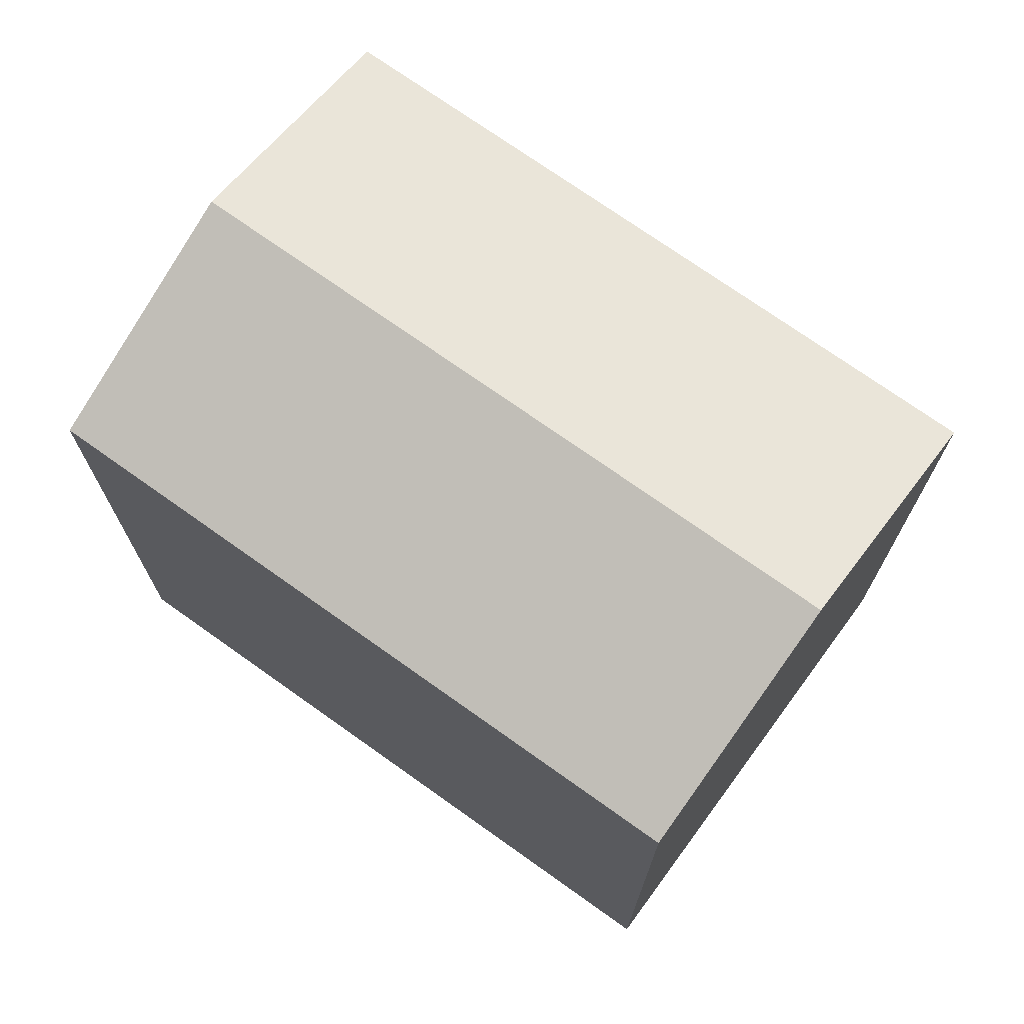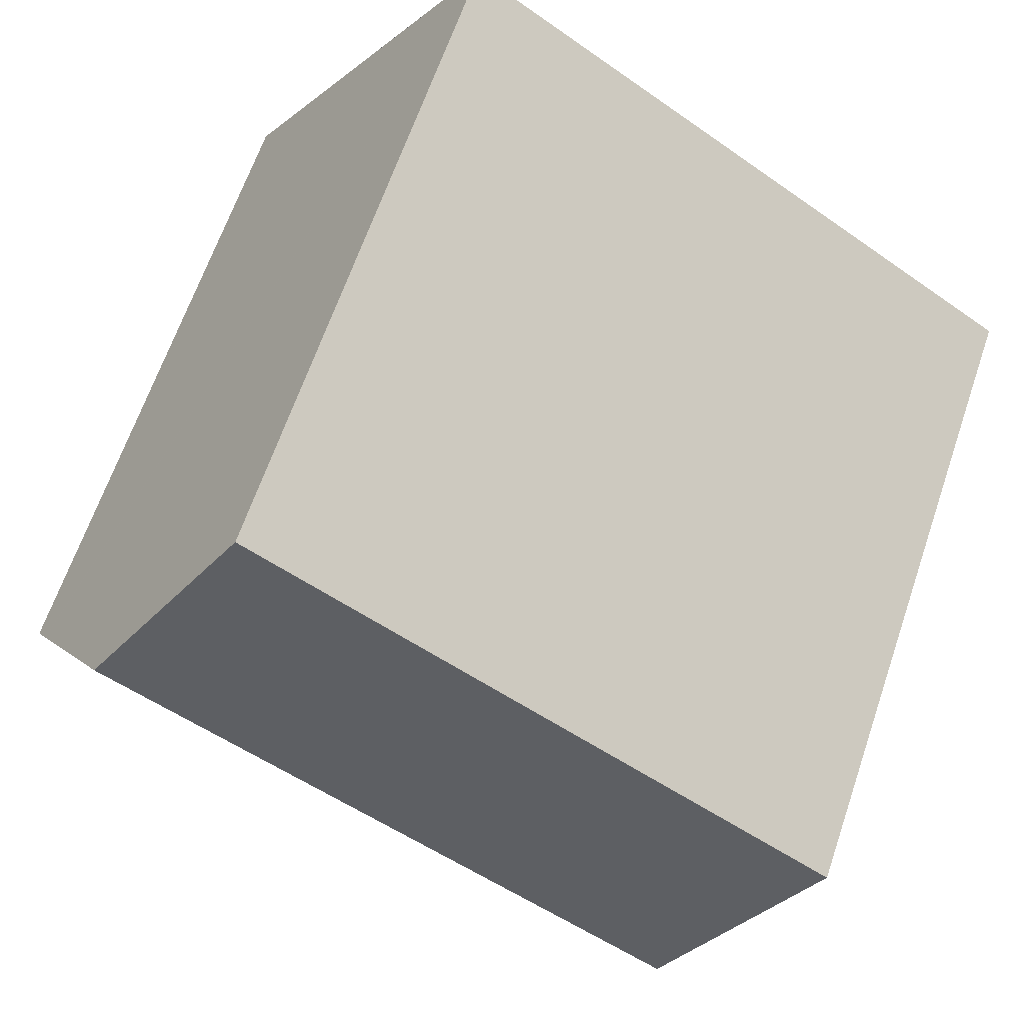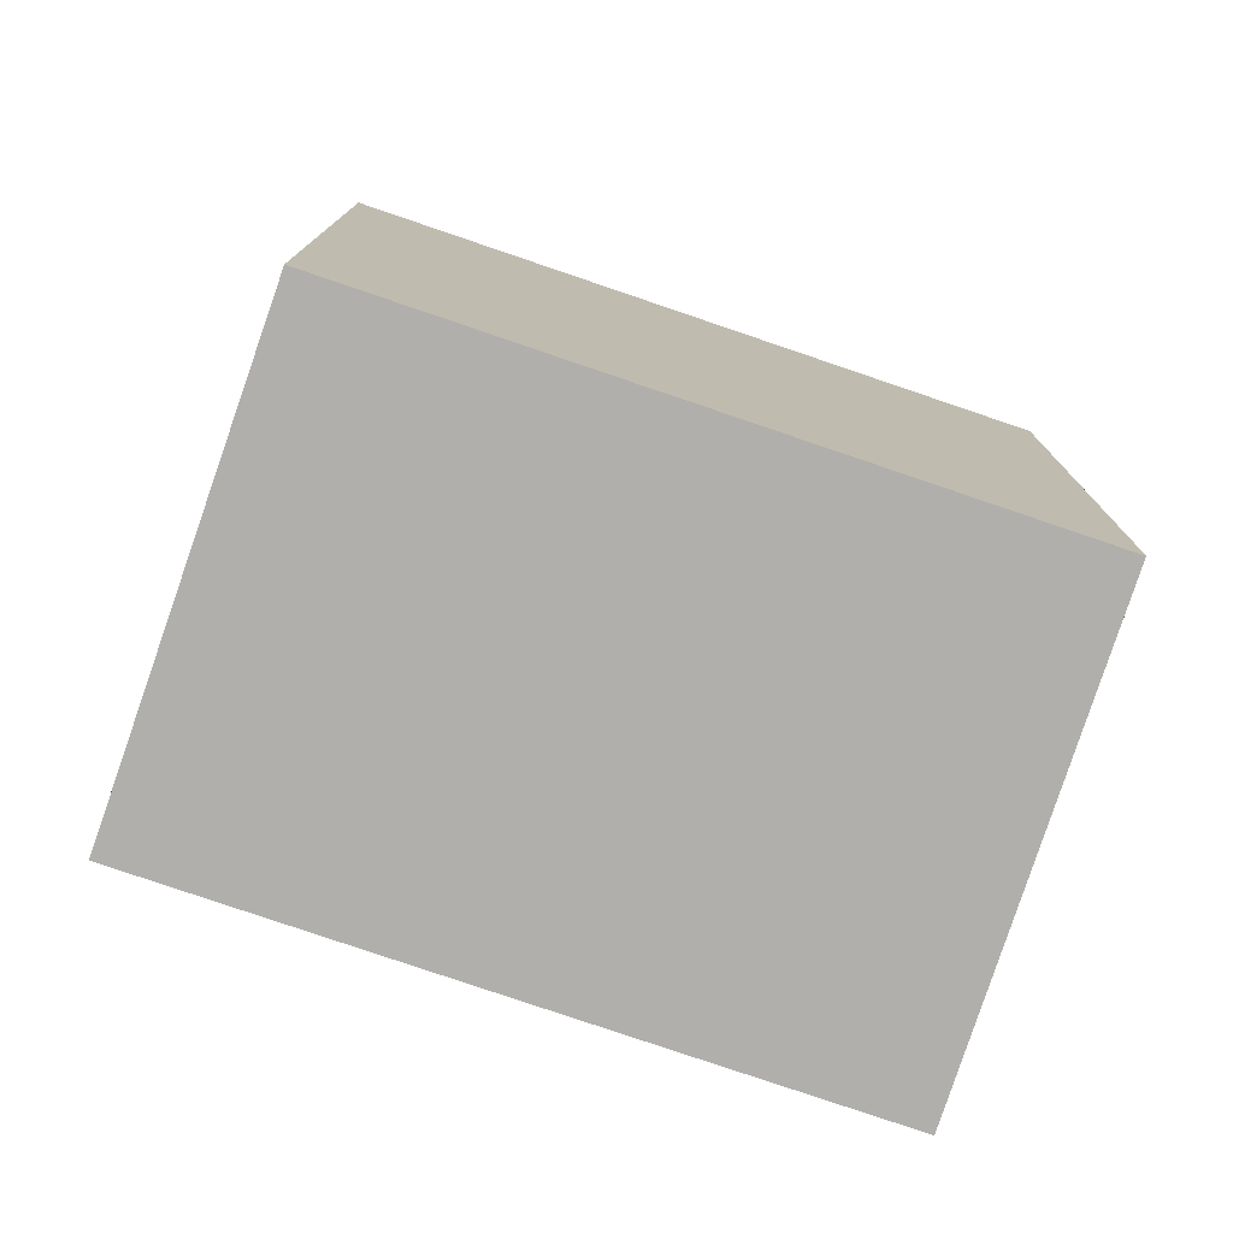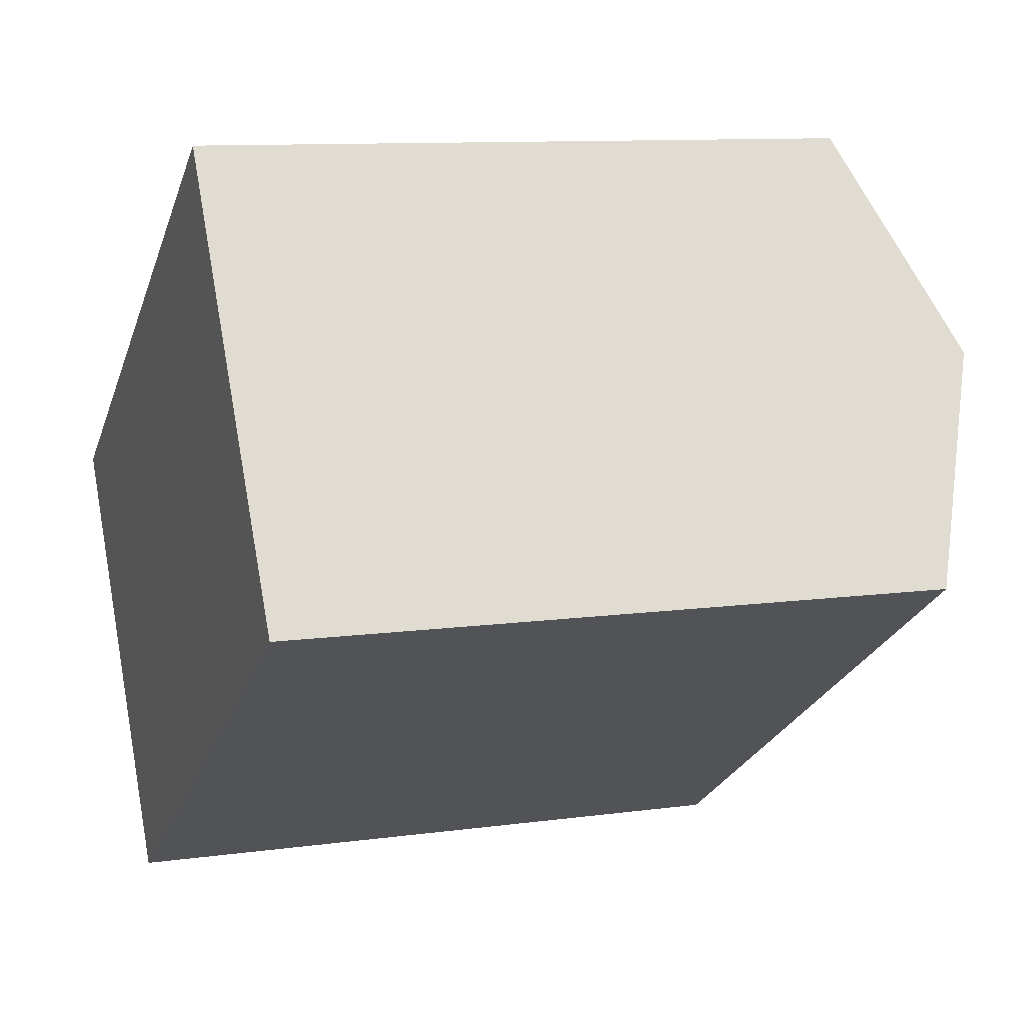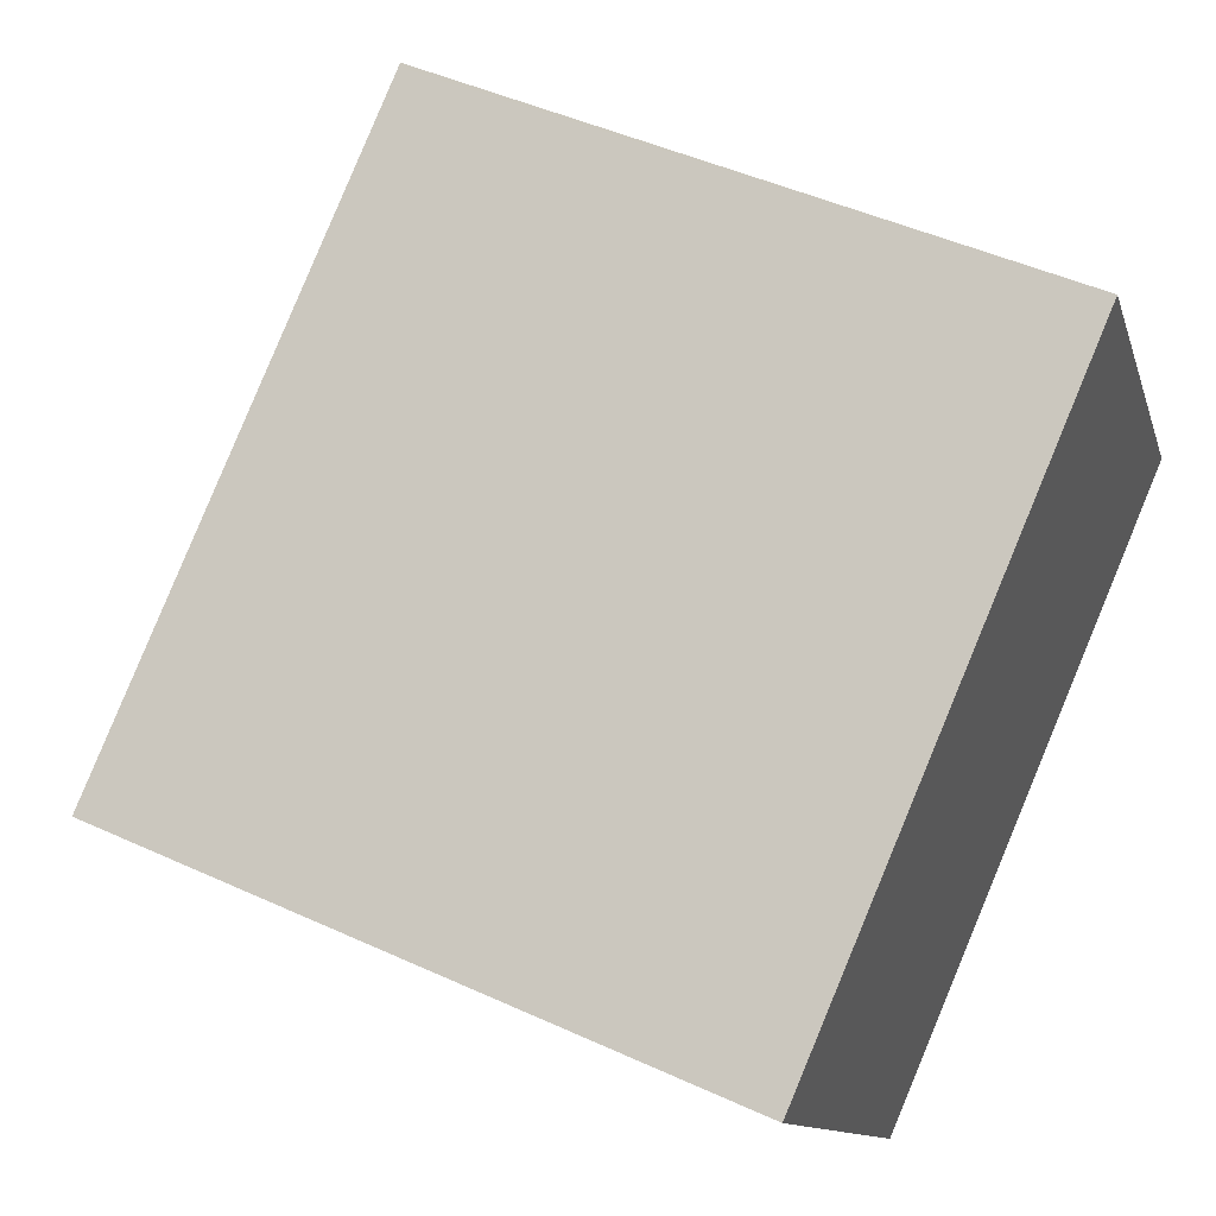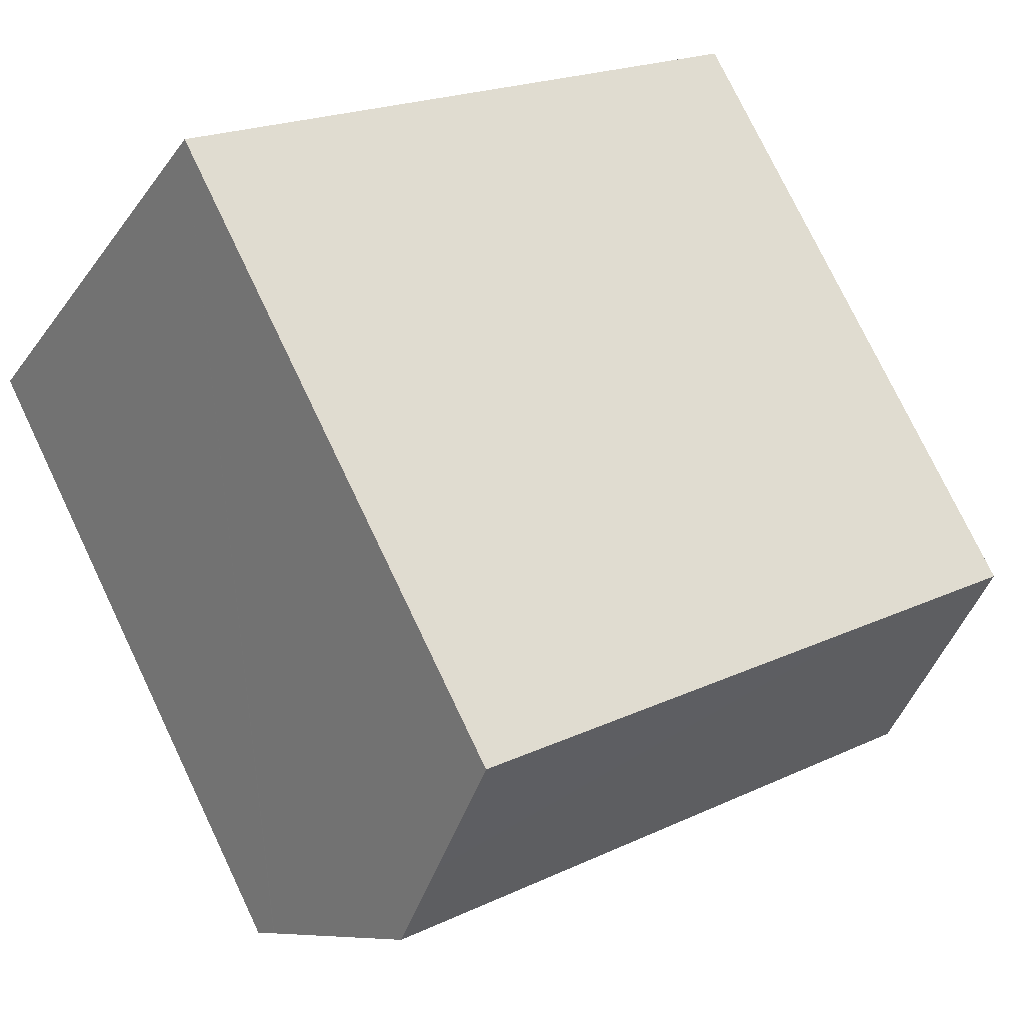
<metadata>
{"format":"obj","ext":"obj","renderer":"f3d","projection":"perspective","resolution":1024,"background":"white","views":[{"elev":73.6,"azim":-177.8,"up":"+Y"},{"elev":64.6,"azim":-161.2,"up":"+Z"},{"elev":-78.1,"azim":128.0,"up":"+Y"},{"elev":10.3,"azim":70.6,"up":"+Z"},{"elev":47.4,"azim":-62.7,"up":"+Z"},{"elev":76.7,"azim":154.4,"up":"+Z"}]}
</metadata>
<code>
v  16.75 17.8 6.751
v  14.79 16.58 9.635
v  14.87 16.58 9.692
v  3.895 16.58 2.539
v  0 16.58 1.015e-15
v  0.409 16.83 -0.604
v  3.489 18.76 -5.151
v  17.04 17.99 6.312
v  18.23 18.76 4.453
v  19.45 17.96 2.539
v  6.988 16.57 -10.32
v  21.16 16.85 -0.14
v  21.18 16.84 -0.166
v  21.57 16.59 -0.768
v  14.87 -5.935e-16 9.692
v  14.79 -5.9e-16 9.635
v  3.895 -1.555e-16 2.539
v  0 0 0
v  21.16 8.573e-18 -0.14
v  21.57 4.703e-17 -0.768
v  16.75 -4.134e-16 6.751
v  17.04 -3.865e-16 6.312
v  18.23 -2.727e-16 4.453
v  19.45 -1.555e-16 2.539
v  21.18 1.016e-17 -0.166
v  6.988 6.317e-16 -10.32
v  3.489 3.154e-16 -5.151
v  0.409 3.698e-17 -0.604
g defaultobject
f 1 2 3
f 2 1 4
f 4 1 5
f 5 1 6
f 6 1 7
f 7 1 8
f 7 8 9
f 10 7 9
f 7 10 11
f 11 10 12
f 11 12 13
f 11 13 14
f 2 15 3
f 15 2 4
f 15 4 5
f 15 5 16
f 16 5 17
f 17 5 18
f 15 1 3
f 1 15 8
f 8 15 9
f 9 15 10
f 10 15 12
f 12 15 13
f 13 15 14
f 14 15 19
f 14 19 20
f 19 15 21
f 19 21 22
f 19 22 23
f 19 23 24
f 20 19 25
f 20 11 14
f 11 20 26
f 26 7 11
f 7 26 6
f 6 26 5
f 5 26 18
f 18 26 27
f 18 27 28
f 20 27 26
f 27 20 25
f 27 25 19
f 27 19 24
f 27 24 23
f 27 23 28
f 28 23 22
f 28 22 21
f 28 21 15
f 28 15 16
f 28 16 18
f 18 16 17

</code>
